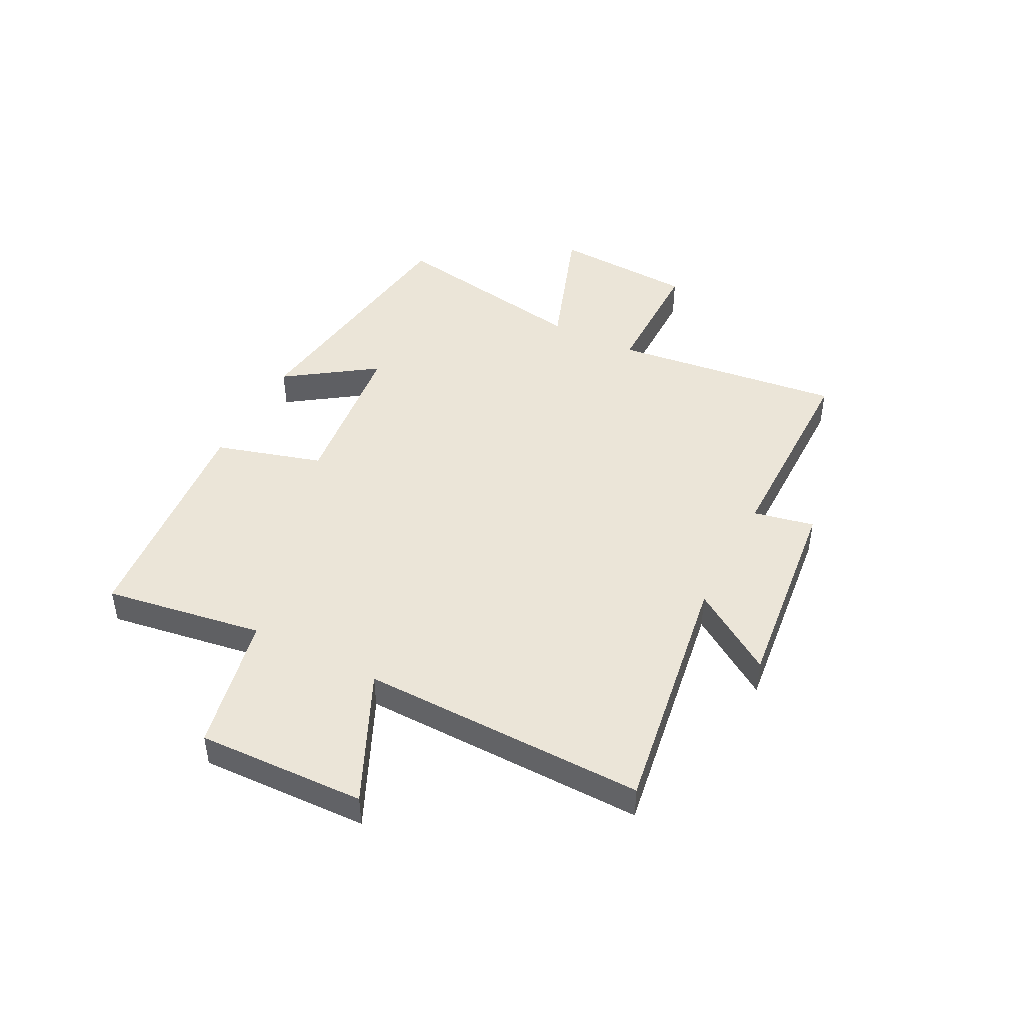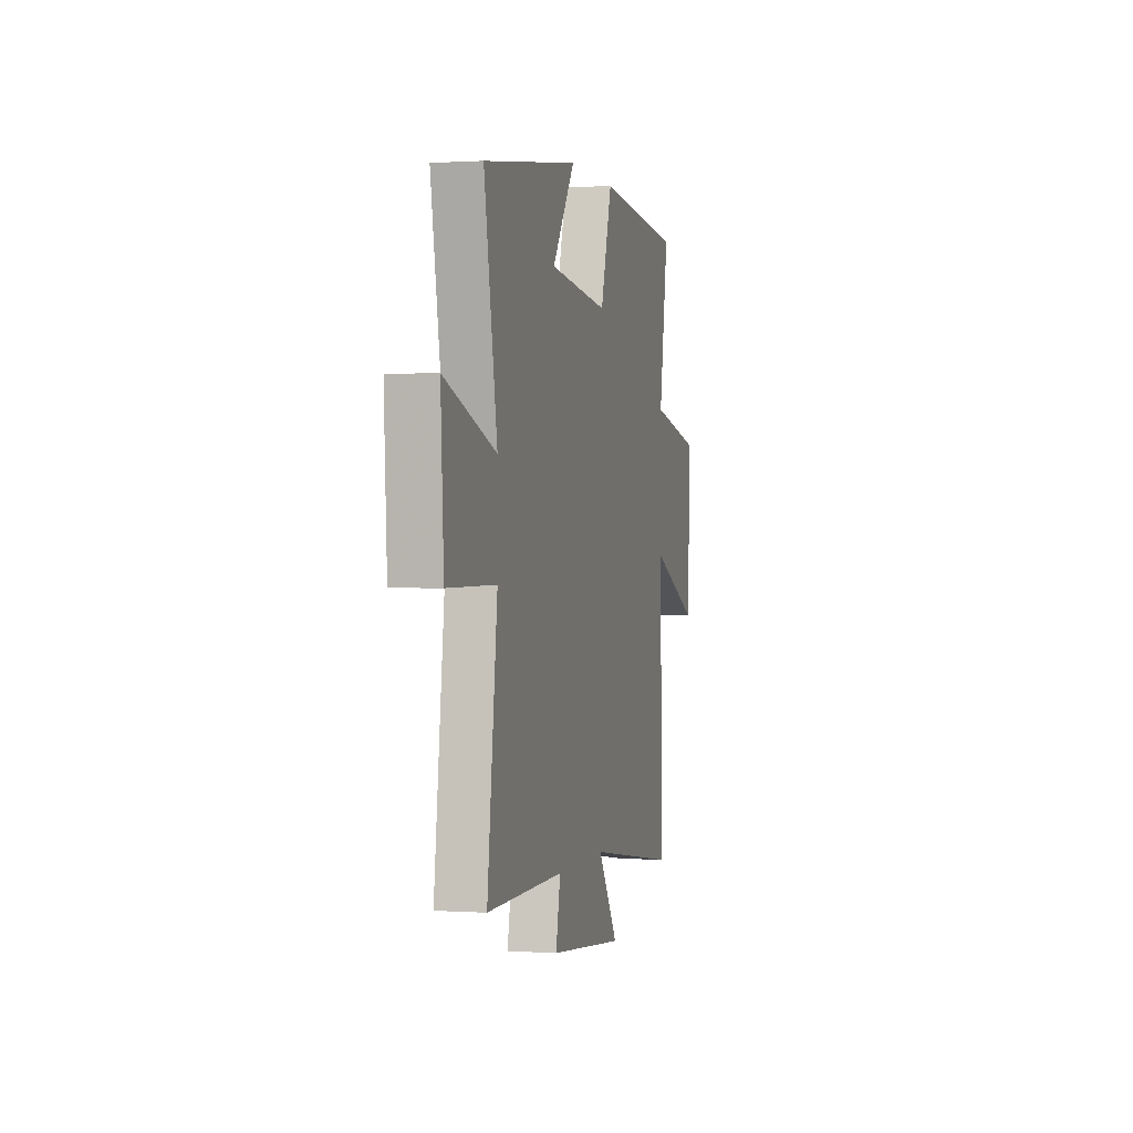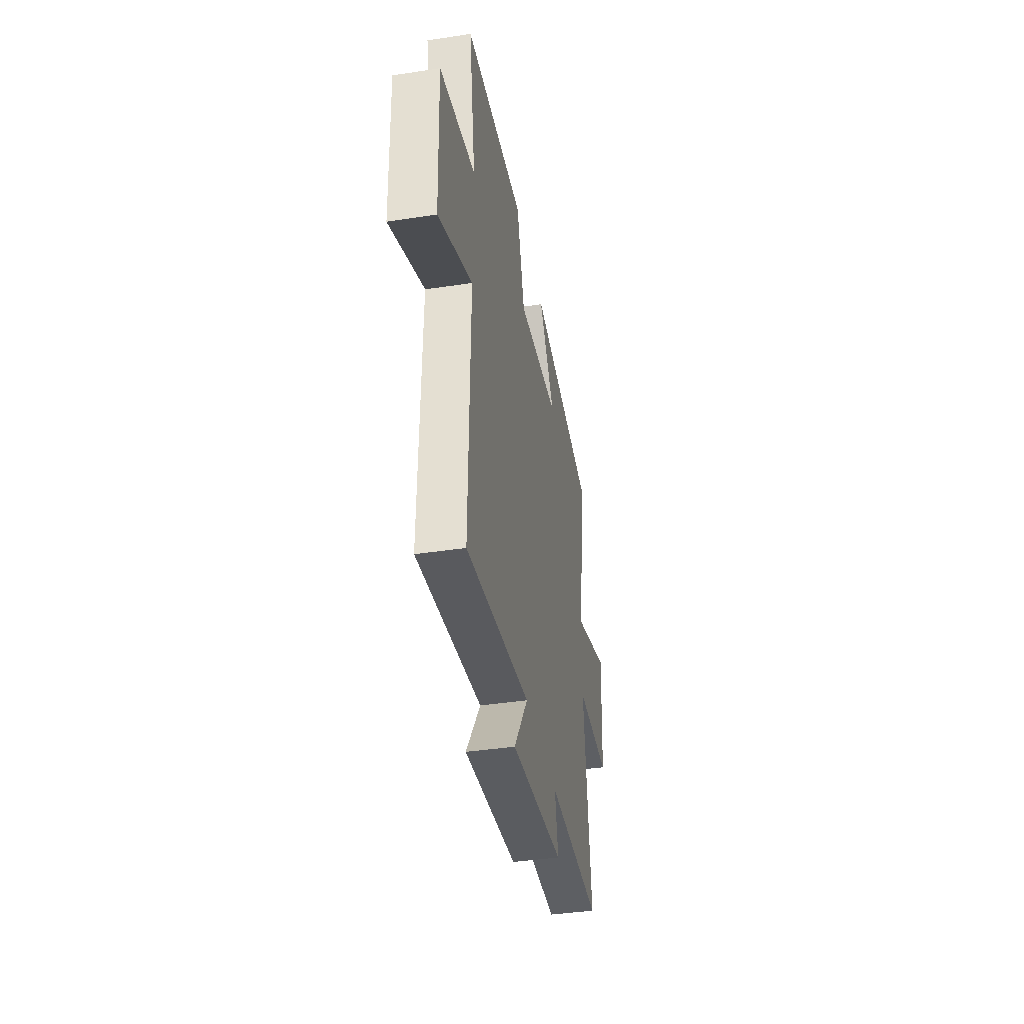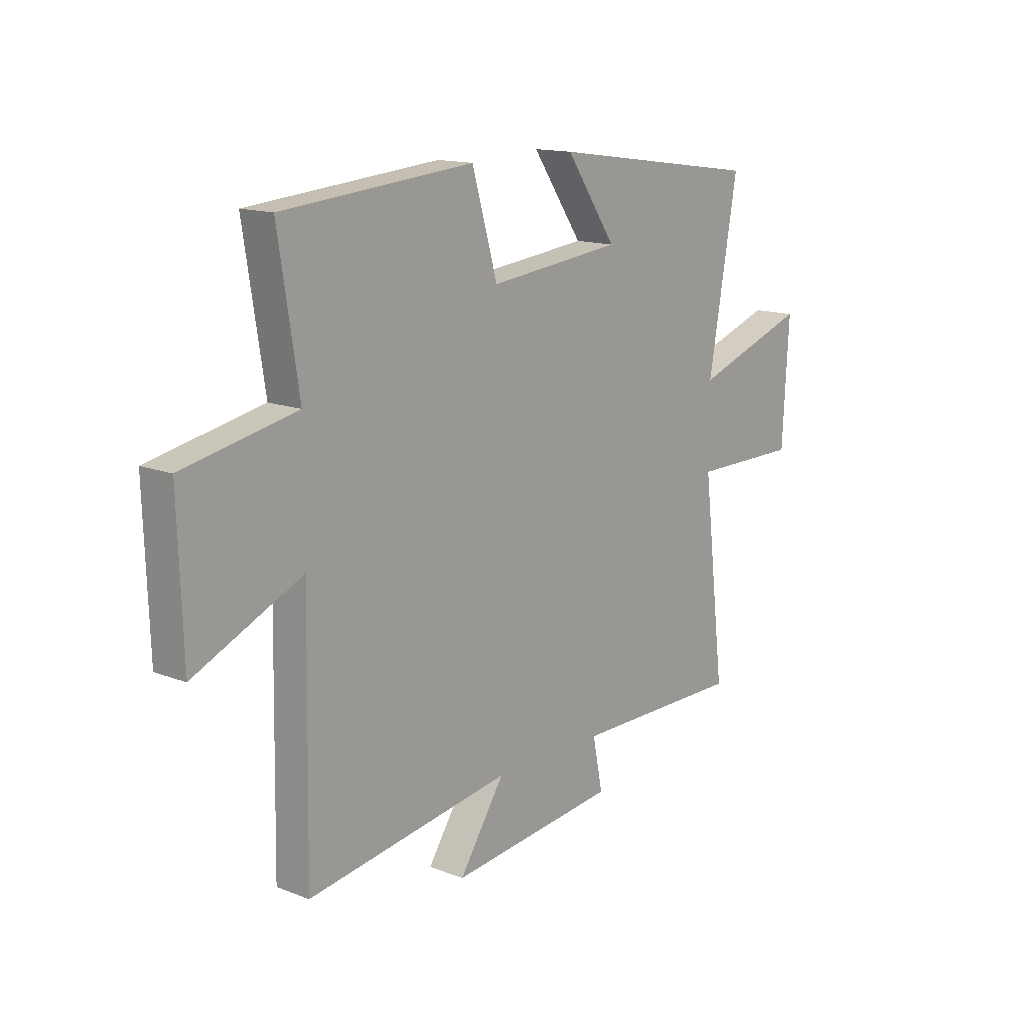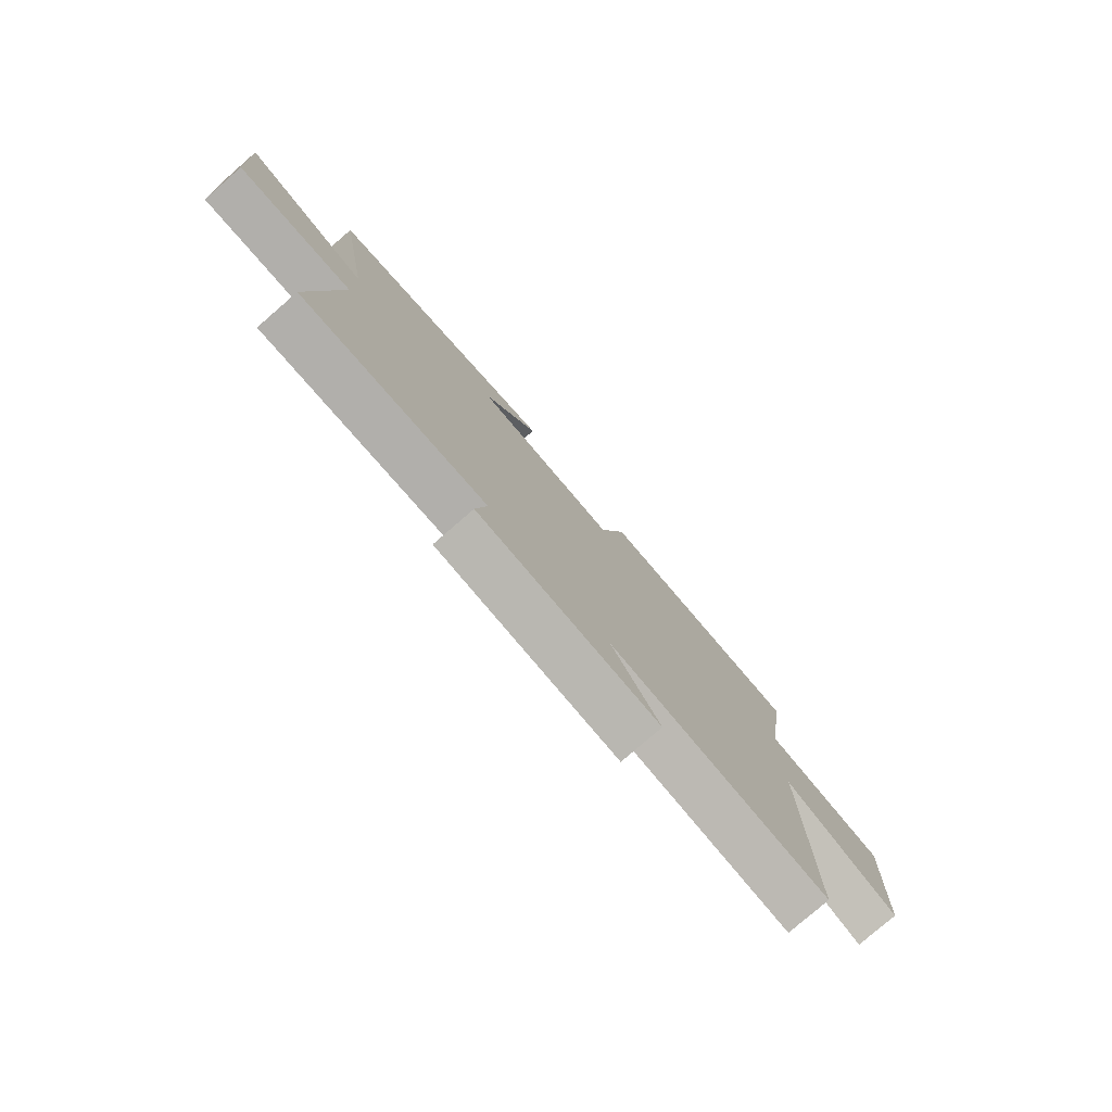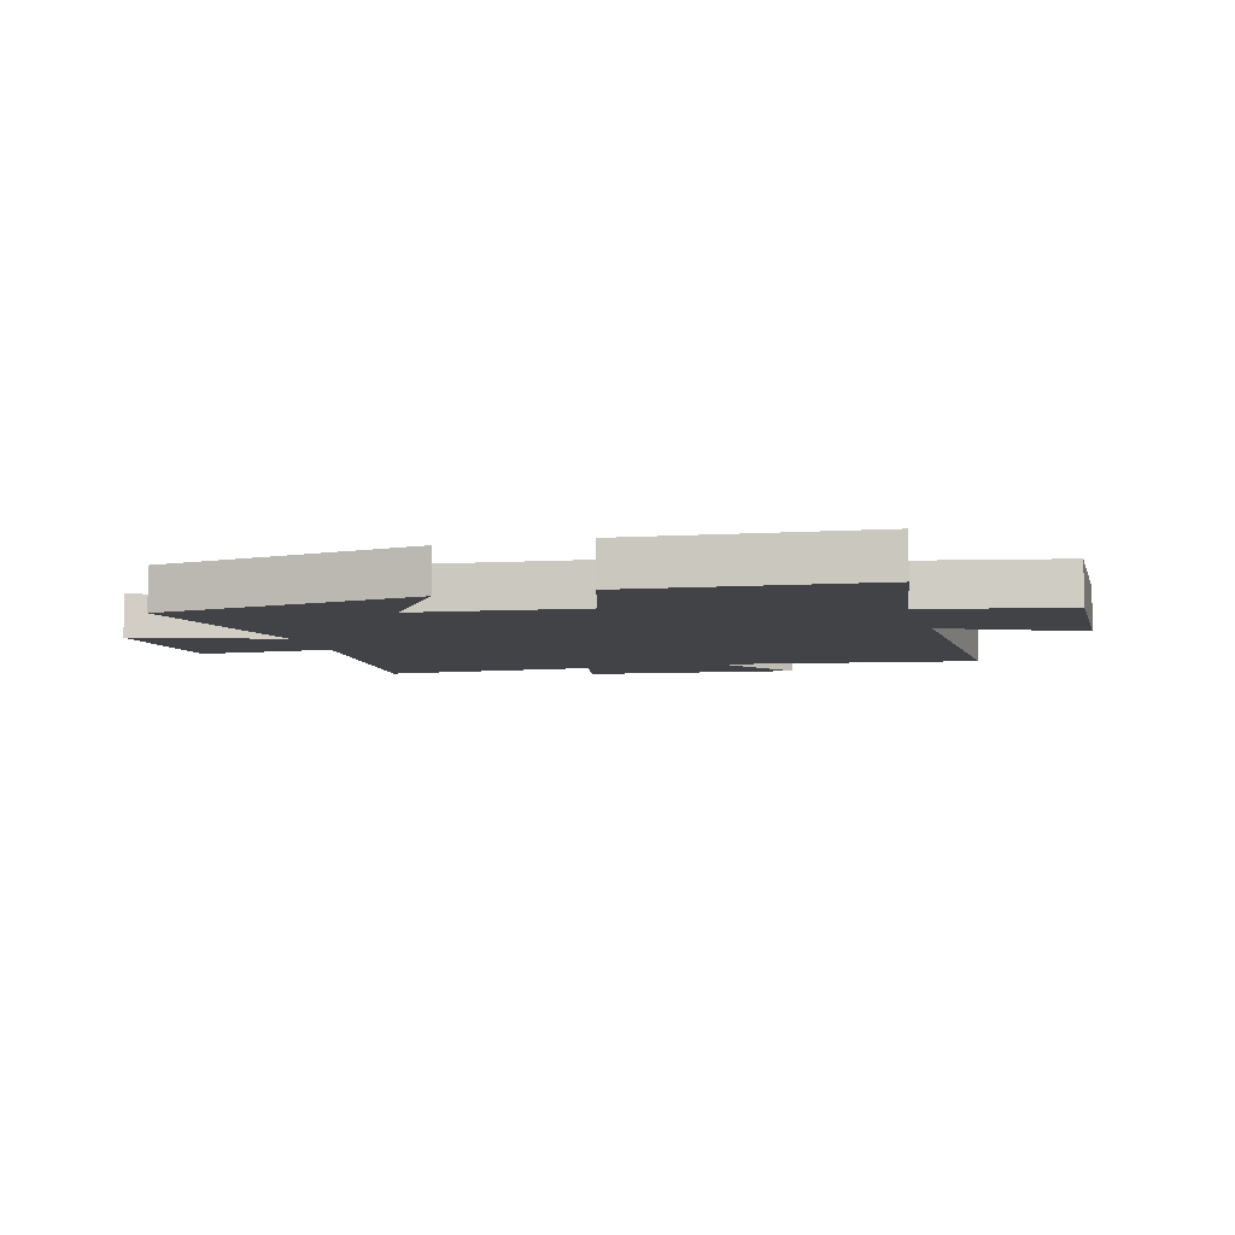
<metadata>
{"format":"obj","ext":"obj","renderer":"f3d","projection":"perspective","resolution":1024,"background":"white","views":[{"elev":45.6,"azim":117.1,"up":"+Y"},{"elev":0.6,"azim":-75.9,"up":"+Z"},{"elev":-40.3,"azim":100.6,"up":"+Z"},{"elev":14.4,"azim":130.3,"up":"+Z"},{"elev":-78.2,"azim":-49.0,"up":"+Z"},{"elev":-7.0,"azim":15.8,"up":"+Y"}]}
</metadata>
<code>
v 0.509 0.07 -0.567
v 0.066 0.07 -0.5
v 0.164 0.07 -0.648
v -0.2 0.07 -0.608
v -0.178 0.07 -0.5
v -0.549 0.07 -0.501
v -0.5 0.07 -0.092
v -0.733 0.07 -0.092
v -0.747 0.07 0.16
v -0.5 0.07 0.074
v -0.563 0.07 0.435
v -0.103 0.07 0.5
v -0.212 0.07 0.342
v 0.076 0.07 0.31
v 0.131 0.07 0.5
v 0.544 0.07 0.463
v 0.5 0.07 0.181
v 0.743 0.07 0.131
v 0.733 0.07 -0.167
v 0.5 0.07 -0.061
v 0.509 0 -0.567
v 0.066 0 -0.5
v 0.164 0 -0.648
v -0.2 0 -0.608
v -0.178 0 -0.5
v -0.549 0 -0.501
v -0.5 0 -0.092
v -0.733 0 -0.092
v -0.747 0 0.16
v -0.5 0 0.074
v -0.563 0 0.435
v -0.103 0 0.5
v -0.212 0 0.342
v 0.076 0 0.31
v 0.131 0 0.5
v 0.544 0 0.463
v 0.5 0 0.181
v 0.743 0 0.131
v 0.733 0 -0.167
v 0.5 0 -0.061
f 17 18 19 20
f 14 15 16 17
f 13 14 17 20
f 10 11 12 13
f 10 13 20 1
f 7 8 9 10
f 5 6 7
f 5 7 10
f 2 3 4 5
f 2 5 10
f 1 2 10
f 40 39 38 37
f 37 36 35 34
f 40 37 34 33
f 33 32 31 30
f 21 40 33 30
f 30 29 28 27
f 27 26 25
f 30 27 25
f 25 24 23 22
f 30 25 22
f 30 22 21
f 1 21 22 2
f 2 22 23 3
f 3 23 24 4
f 4 24 25 5
f 5 25 26 6
f 6 26 27 7
f 7 27 28 8
f 8 28 29 9
f 9 29 30 10
f 10 30 31 11
f 11 31 32 12
f 12 32 33 13
f 13 33 34 14
f 14 34 35 15
f 15 35 36 16
f 16 36 37 17
f 17 37 38 18
f 18 38 39 19
f 19 39 40 20
f 20 40 21 1

</code>
